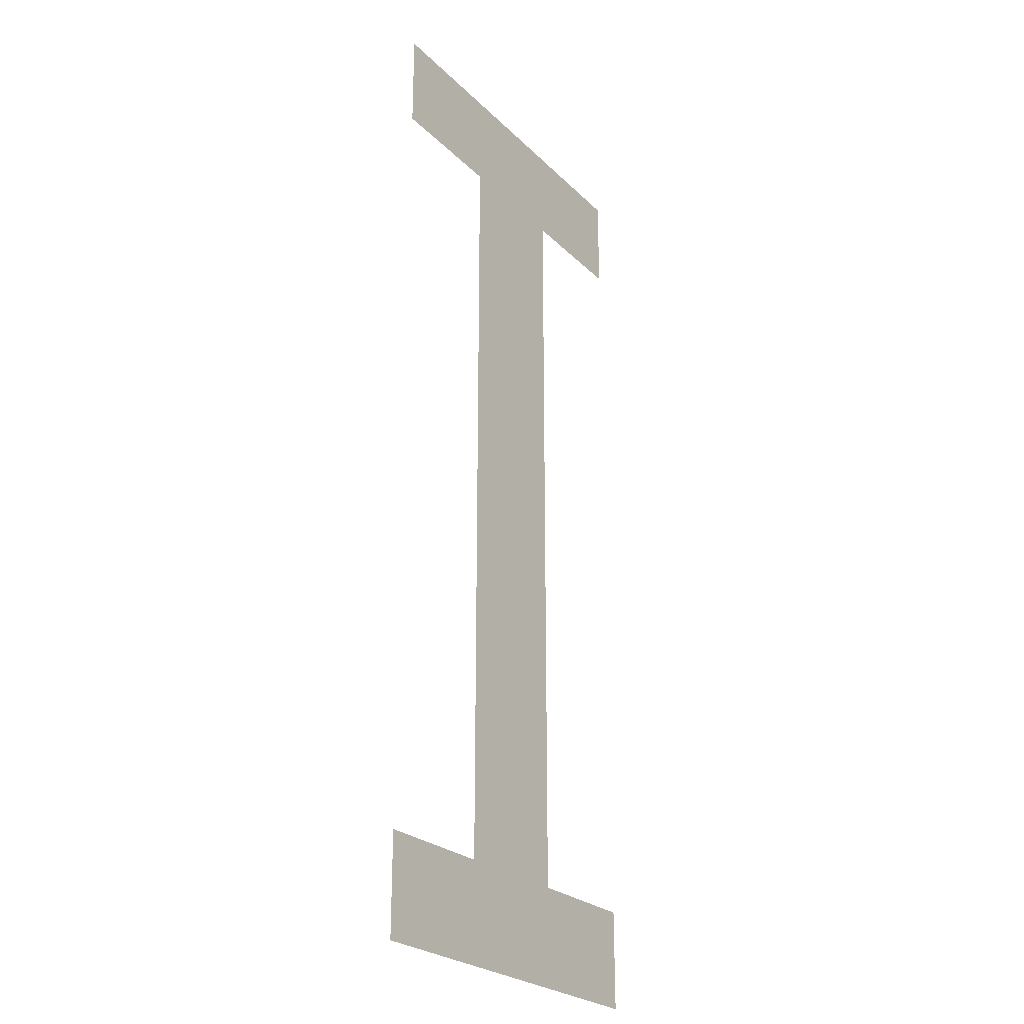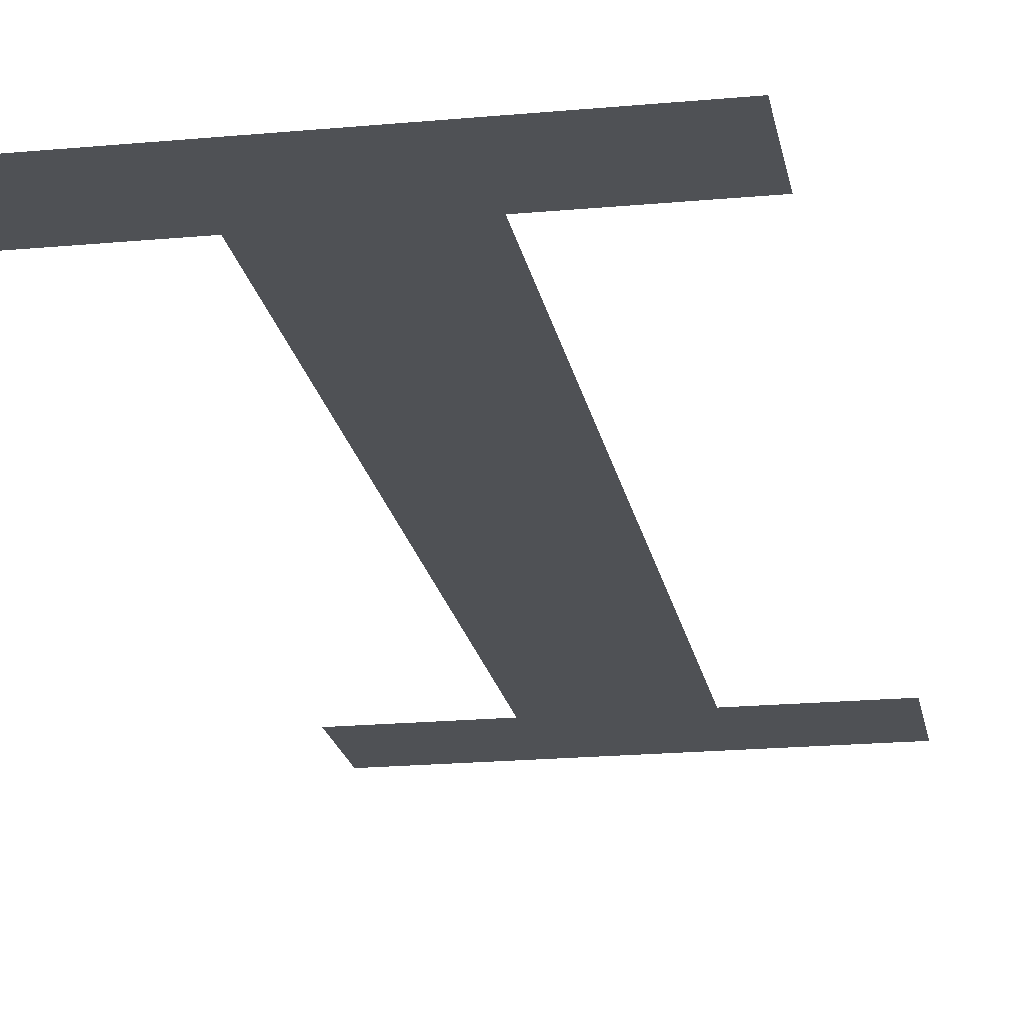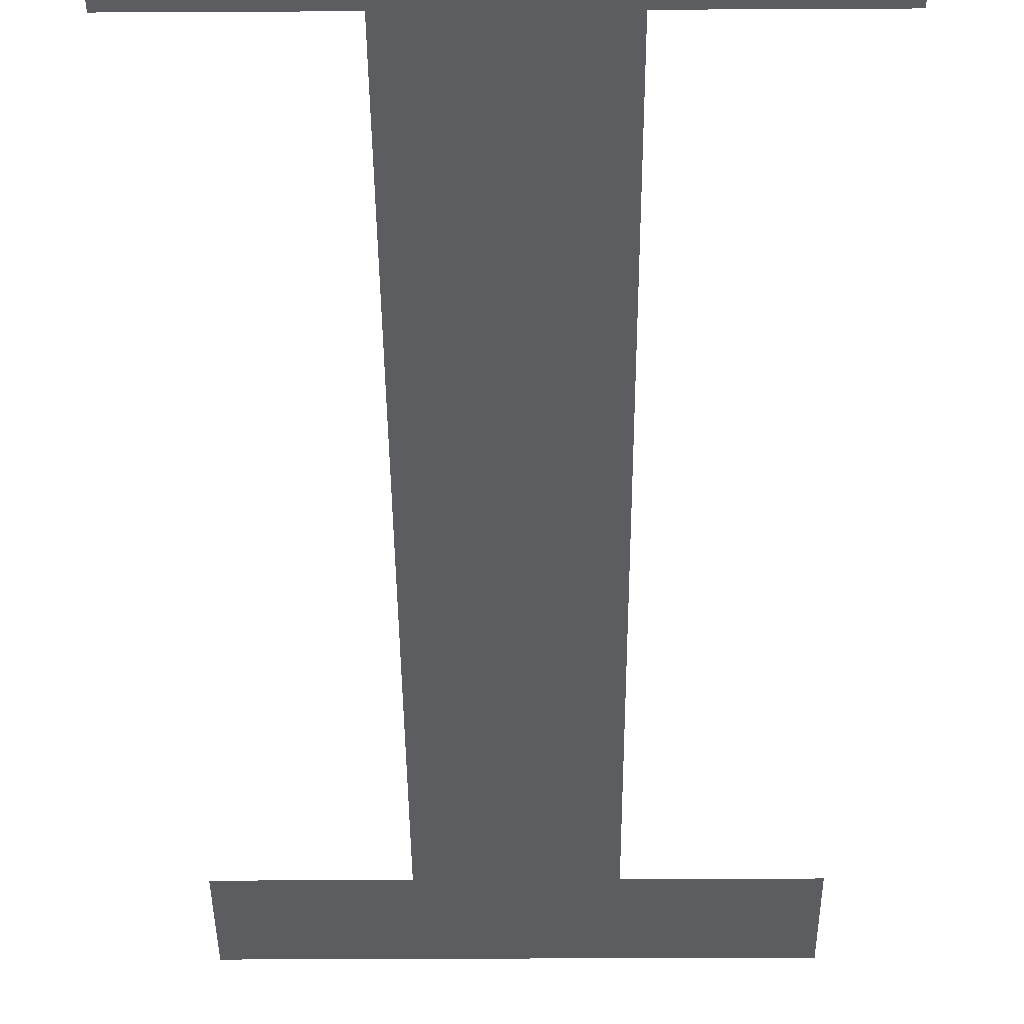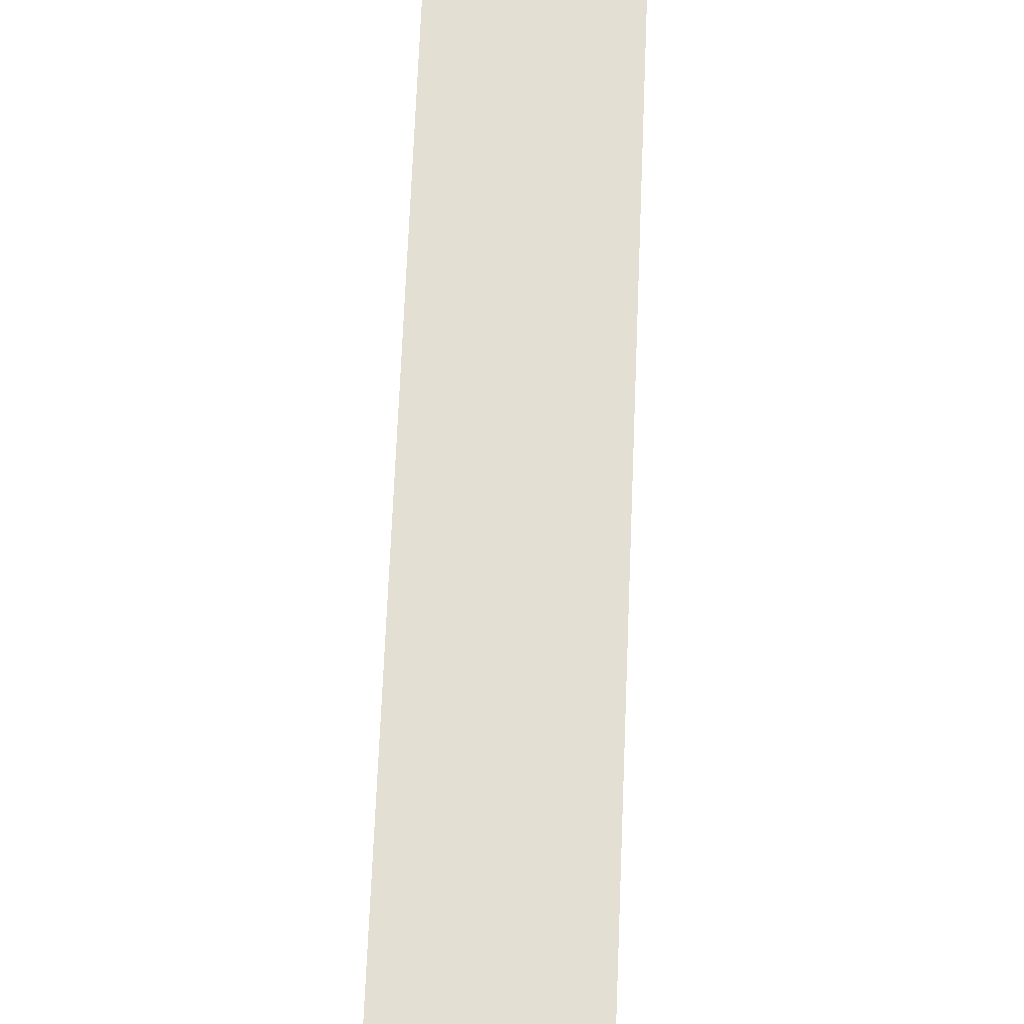
<metadata>
{"format":"obj","ext":"obj","renderer":"f3d","projection":"perspective","resolution":1024,"background":"white","views":[{"elev":-25.0,"azim":123.5,"up":"+Y"},{"elev":-19.6,"azim":-170.1,"up":"+Z"},{"elev":-36.4,"azim":0.4,"up":"+Z"},{"elev":66.9,"azim":-177.7,"up":"+Z"}]}
</metadata>
<code>
o mesh62/mesh62-geometry#mesh62-geometry
v -0.2197 -0.2007 0.06674
v -0.2262 -0.2024 0.06674
v -0.2262 -0.2007 0.06674
v -0.2241 -0.2024 0.06674
v -0.2219 -0.2024 0.06674
v -0.2197 -0.2024 0.06674
v -0.2241 -0.2155 0.06674
v -0.2219 -0.2155 0.06674
v -0.2197 -0.2172 0.06674
v -0.2262 -0.2172 0.06674
v -0.2197 -0.2155 0.06674
v -0.2262 -0.2155 0.06674
f 1 2 3
f 2 1 4
f 3 2 1
f 4 1 2
f 4 1 5
f 5 1 4
f 5 1 6
f 6 1 5
f 4 5 7
f 7 5 4
f 8 7 5
f 5 7 8
f 9 7 8
f 8 7 9
f 10 7 9
f 9 7 10
f 9 8 11
f 11 8 9
f 7 10 12
f 12 10 7

</code>
